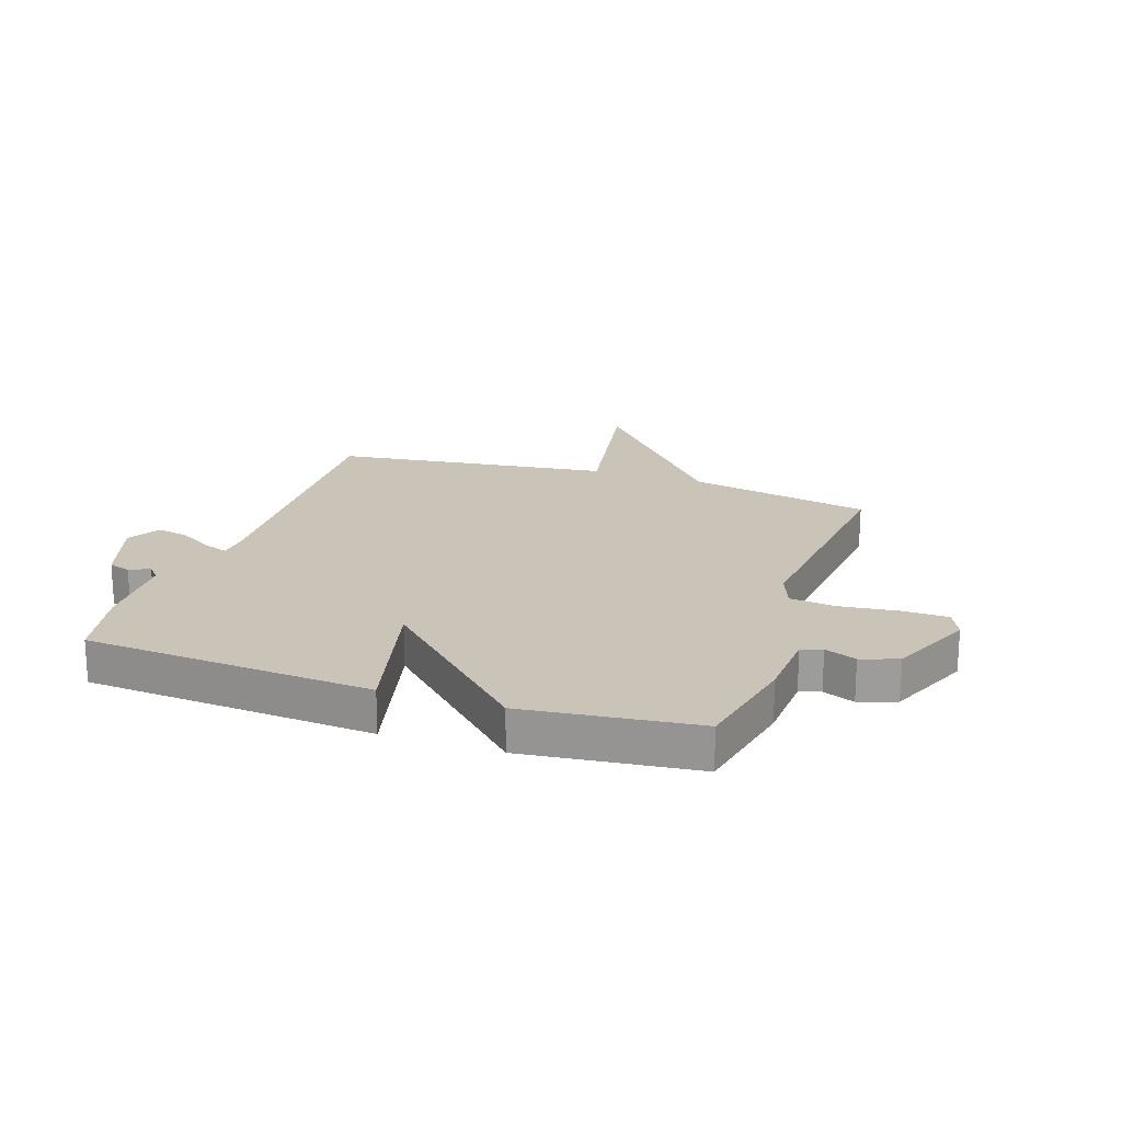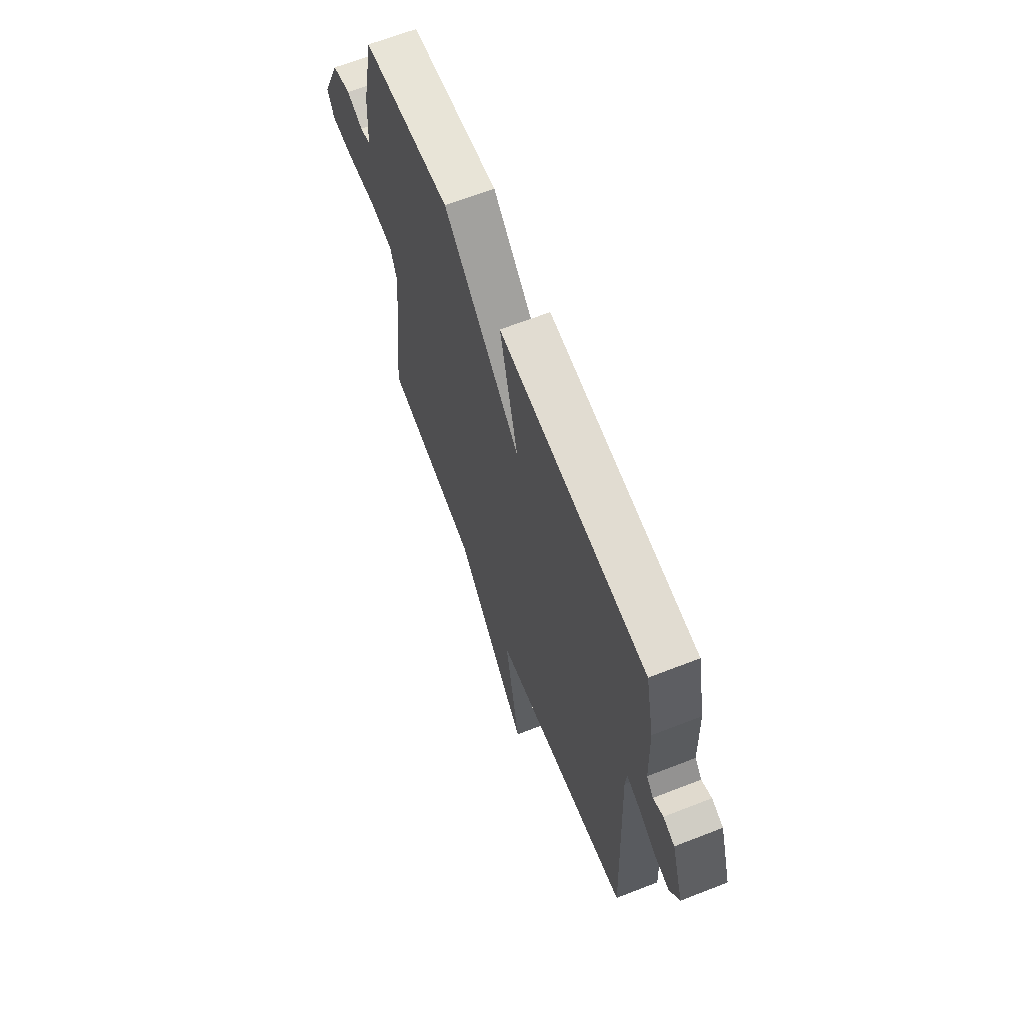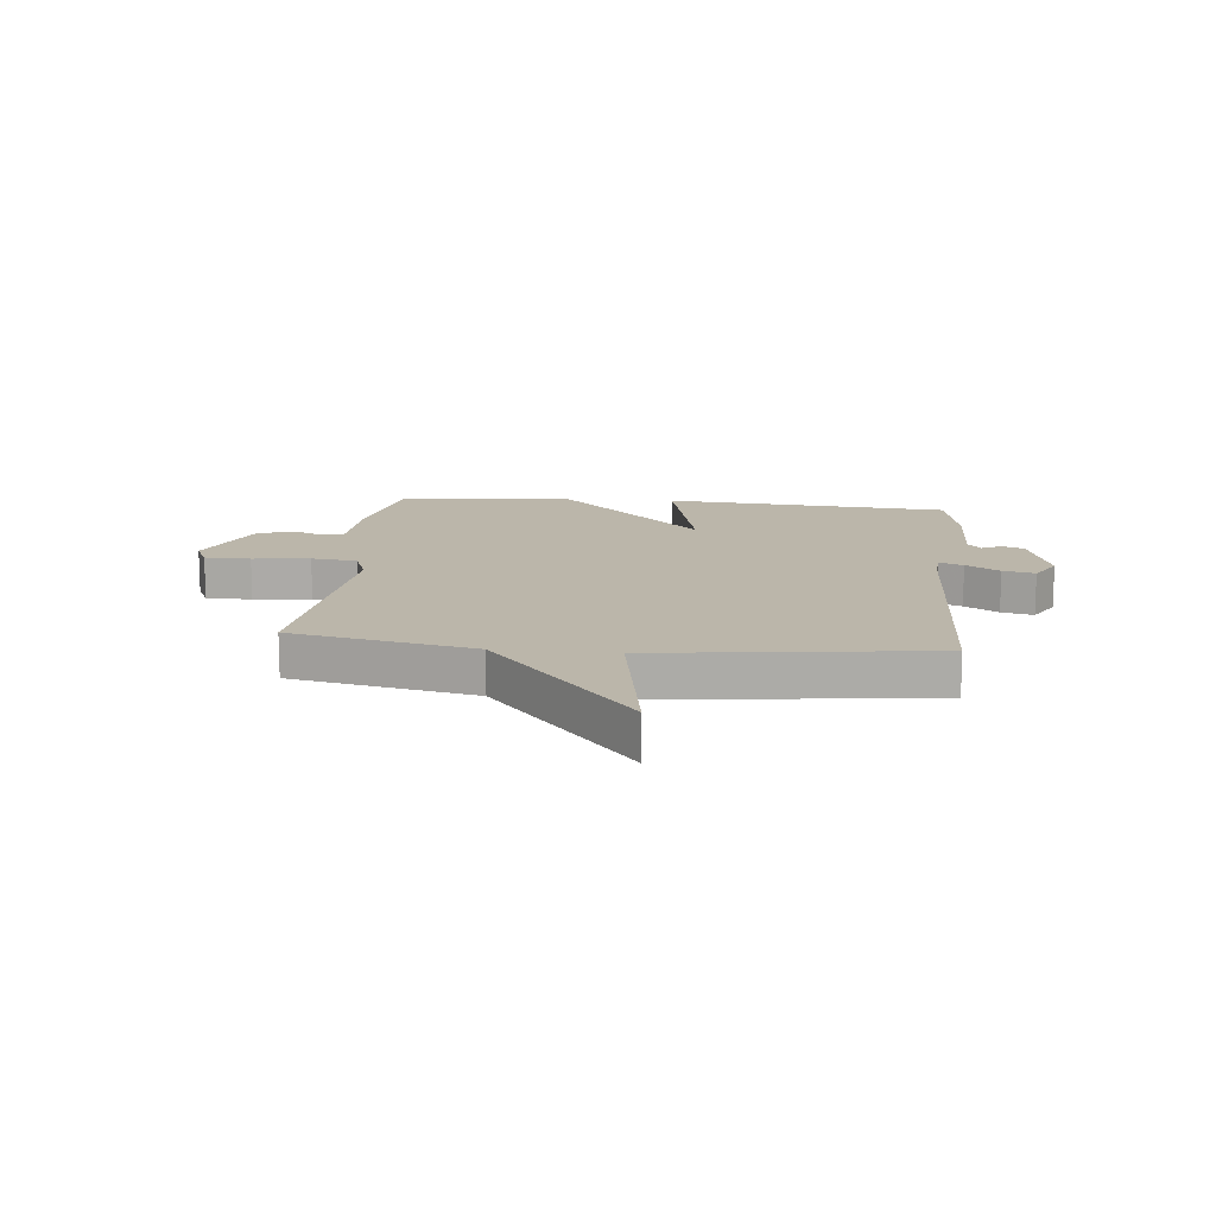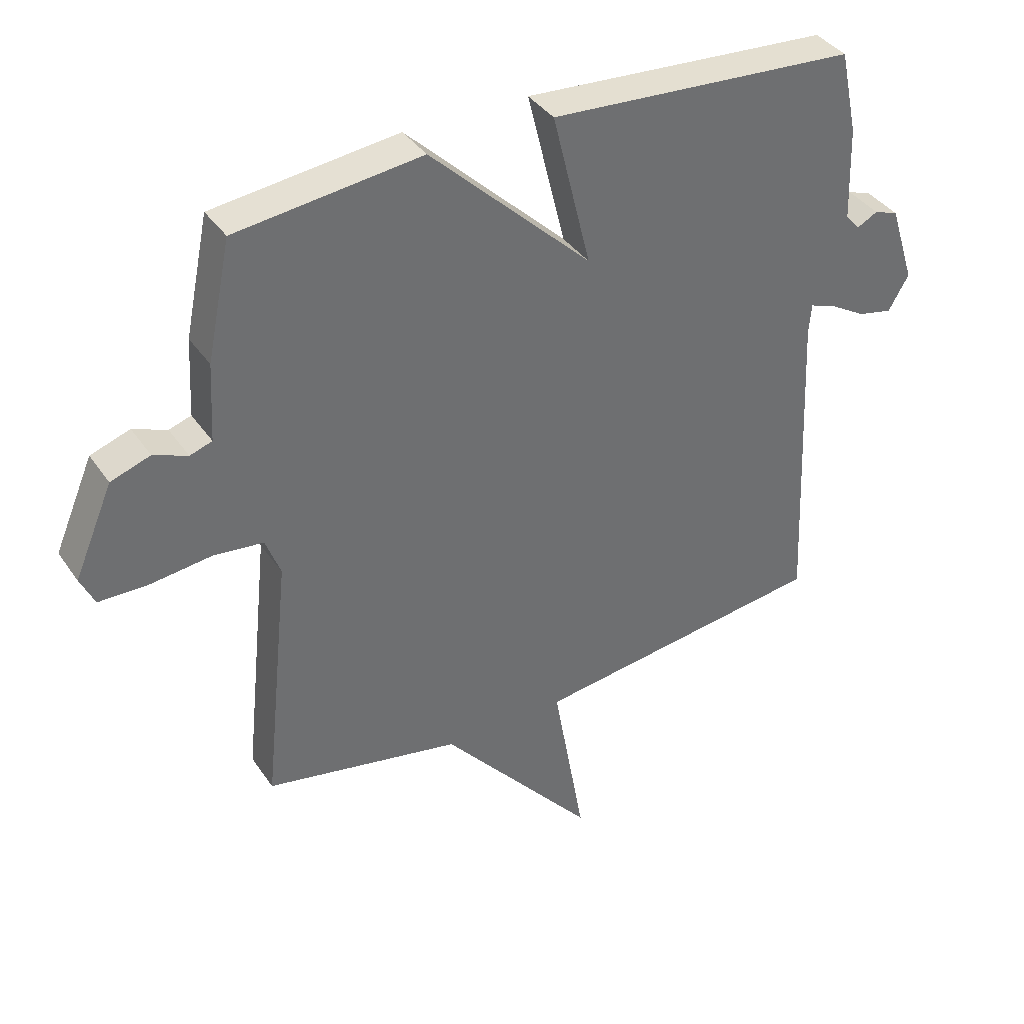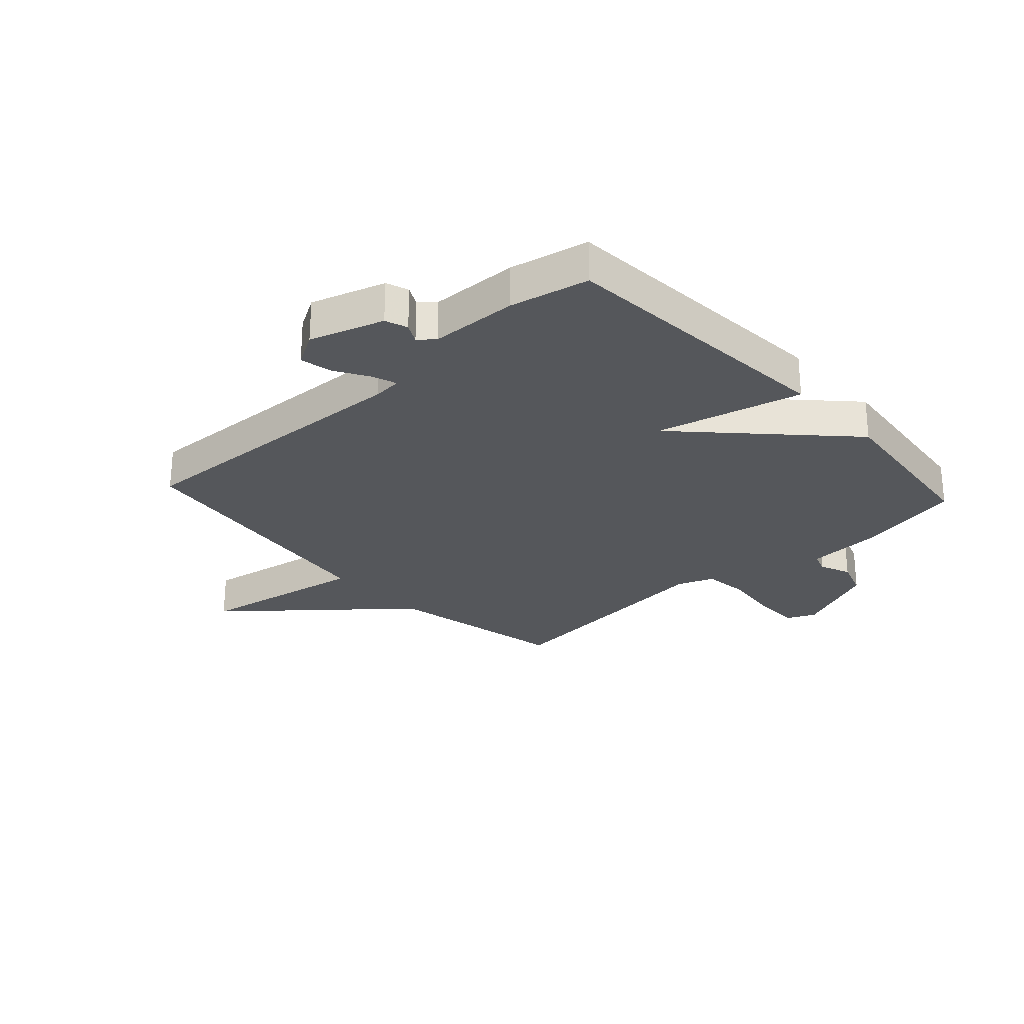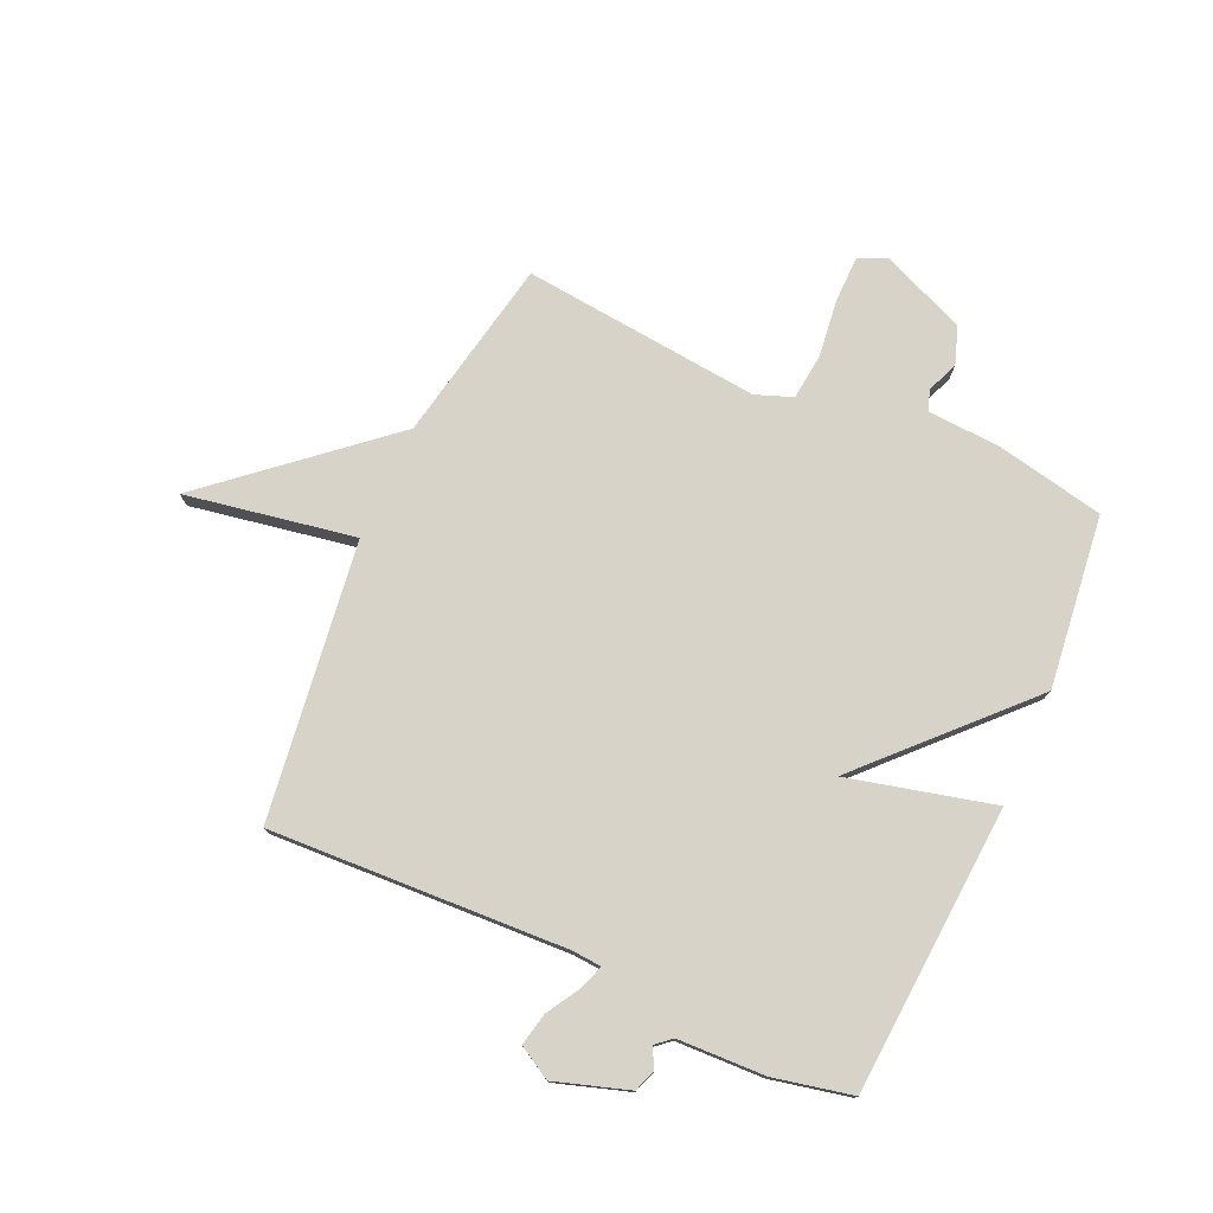
<metadata>
{"format":"obj","ext":"obj","renderer":"f3d","projection":"perspective","resolution":1024,"background":"white","views":[{"elev":20.0,"azim":18.8,"up":"+Y"},{"elev":65.7,"azim":-111.4,"up":"+Z"},{"elev":14.0,"azim":-174.0,"up":"+Y"},{"elev":38.0,"azim":149.6,"up":"+Z"},{"elev":-26.7,"azim":-47.4,"up":"+Y"},{"elev":76.7,"azim":-65.9,"up":"+Y"}]}
</metadata>
<code>
v 0.5 0.07 0.5
v 0.539 0.07 0.31
v 0.546 0.07 0.184
v 0.582 0.07 0.172
v 0.637 0.07 0.194
v 0.701 0.07 0.172
v 0.764 0.07 0.025
v 0.741 0.07 -0.024
v 0.661 0.07 -0.025
v 0.561 0.07 -0.013
v 0.481 0.07 -0.022
v 0.457 0.07 -0.086
v 0.5 0.07 -0.5
v 0.181 0.07 -0.563
v -0.071 0.07 -0.858
v -0.019 0.07 -0.563
v -0.5 0.07 -0.5
v -0.477 0.07 0.016
v -0.481 0.07 0.066
v -0.523 0.07 0.051
v -0.582 0.07 0.016
v -0.638 0.07 0.004
v -0.671 0.07 0.061
v -0.63 0.07 0.189
v -0.591 0.07 0.203
v -0.557 0.07 0.185
v -0.534 0.07 0.212
v -0.529 0.07 0.364
v -0.5 0.07 0.5
v 0 0.07 0.535
v -0.062 0.07 0.282
v 0.2 0.07 0.535
v 0.5 0 0.5
v 0.539 0 0.31
v 0.546 0 0.184
v 0.582 0 0.172
v 0.637 0 0.194
v 0.701 0 0.172
v 0.764 0 0.025
v 0.741 0 -0.024
v 0.661 0 -0.025
v 0.561 0 -0.013
v 0.481 0 -0.022
v 0.457 0 -0.086
v 0.5 0 -0.5
v 0.181 0 -0.563
v -0.071 0 -0.858
v -0.019 0 -0.563
v -0.5 0 -0.5
v -0.477 0 0.016
v -0.481 0 0.066
v -0.523 0 0.051
v -0.582 0 0.016
v -0.638 0 0.004
v -0.671 0 0.061
v -0.63 0 0.189
v -0.591 0 0.203
v -0.557 0 0.185
v -0.534 0 0.212
v -0.529 0 0.364
v -0.5 0 0.5
v 0 0 0.535
v -0.062 0 0.282
v 0.2 0 0.535
f 1 2 3
f 32 1 3
f 31 32 3
f 29 30 31
f 28 29 31
f 27 28 31
f 31 3 4
f 27 31 4
f 26 27 4
f 24 25 26
f 23 24 26
f 22 23 26
f 21 22 26
f 20 21 26
f 19 20 26
f 19 26 4
f 18 19 4
f 16 17 18 4
f 14 15 16 4
f 12 13 14
f 11 12 14
f 11 14 4
f 5 6 7
f 4 5 7
f 11 4 7
f 10 11 7
f 7 8 9 10
f 35 34 33
f 35 33 64
f 35 64 63
f 63 62 61
f 63 61 60
f 63 60 59
f 36 35 63
f 36 63 59
f 36 59 58
f 58 57 56
f 58 56 55
f 58 55 54
f 58 54 53
f 58 53 52
f 58 52 51
f 36 58 51
f 36 51 50
f 36 50 49 48
f 36 48 47 46
f 46 45 44
f 46 44 43
f 36 46 43
f 39 38 37
f 39 37 36
f 39 36 43
f 39 43 42
f 42 41 40 39
f 1 33 34 2
f 2 34 35 3
f 3 35 36 4
f 4 36 37 5
f 5 37 38 6
f 6 38 39 7
f 7 39 40 8
f 8 40 41 9
f 9 41 42 10
f 10 42 43 11
f 11 43 44 12
f 12 44 45 13
f 13 45 46 14
f 14 46 47 15
f 15 47 48 16
f 16 48 49 17
f 17 49 50 18
f 18 50 51 19
f 19 51 52 20
f 20 52 53 21
f 21 53 54 22
f 22 54 55 23
f 23 55 56 24
f 24 56 57 25
f 25 57 58 26
f 26 58 59 27
f 27 59 60 28
f 28 60 61 29
f 29 61 62 30
f 30 62 63 31
f 31 63 64 32
f 32 64 33 1

</code>
